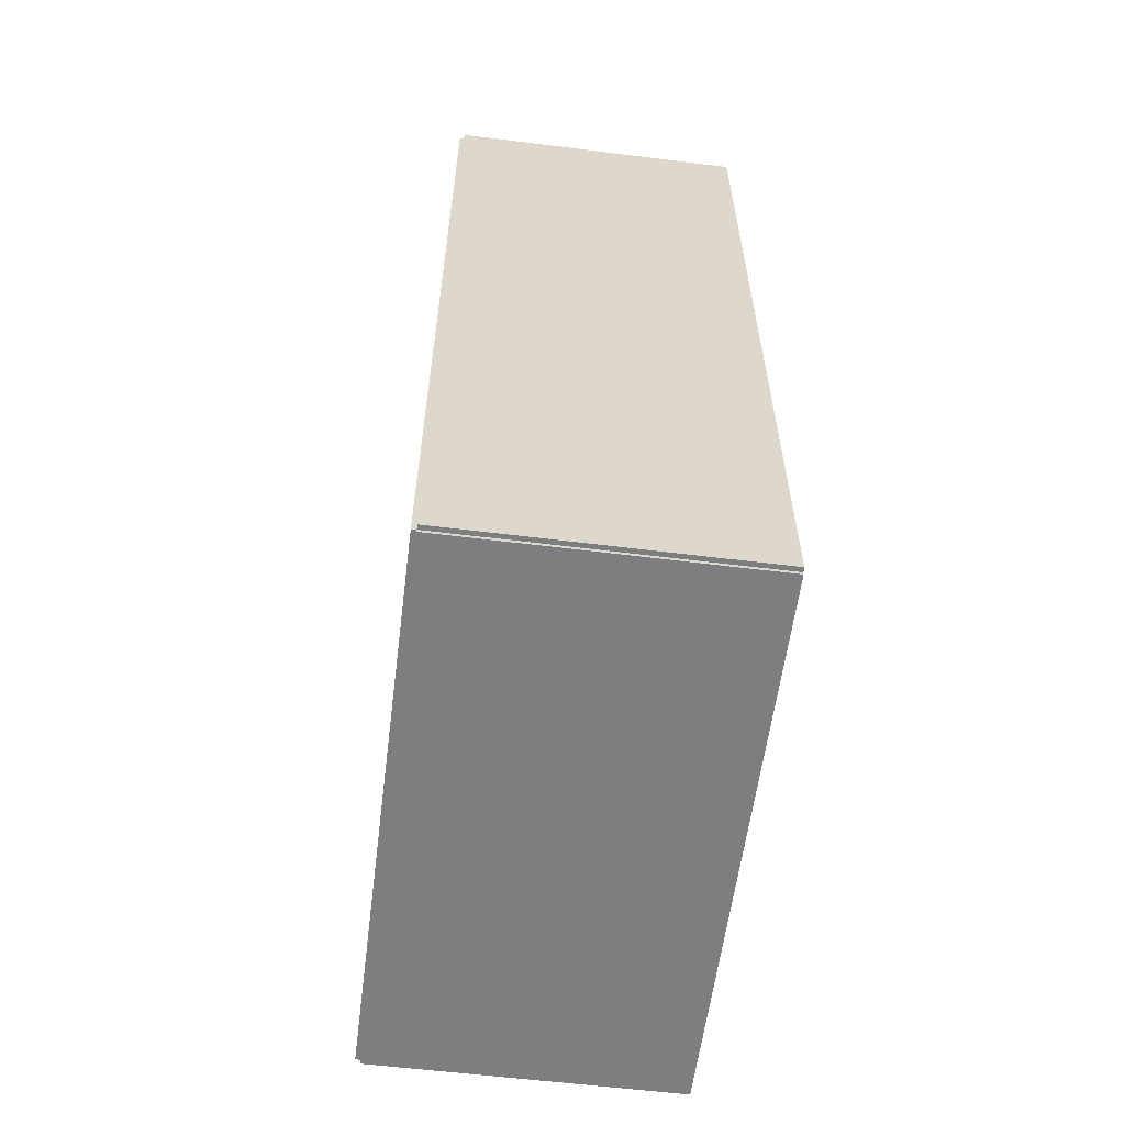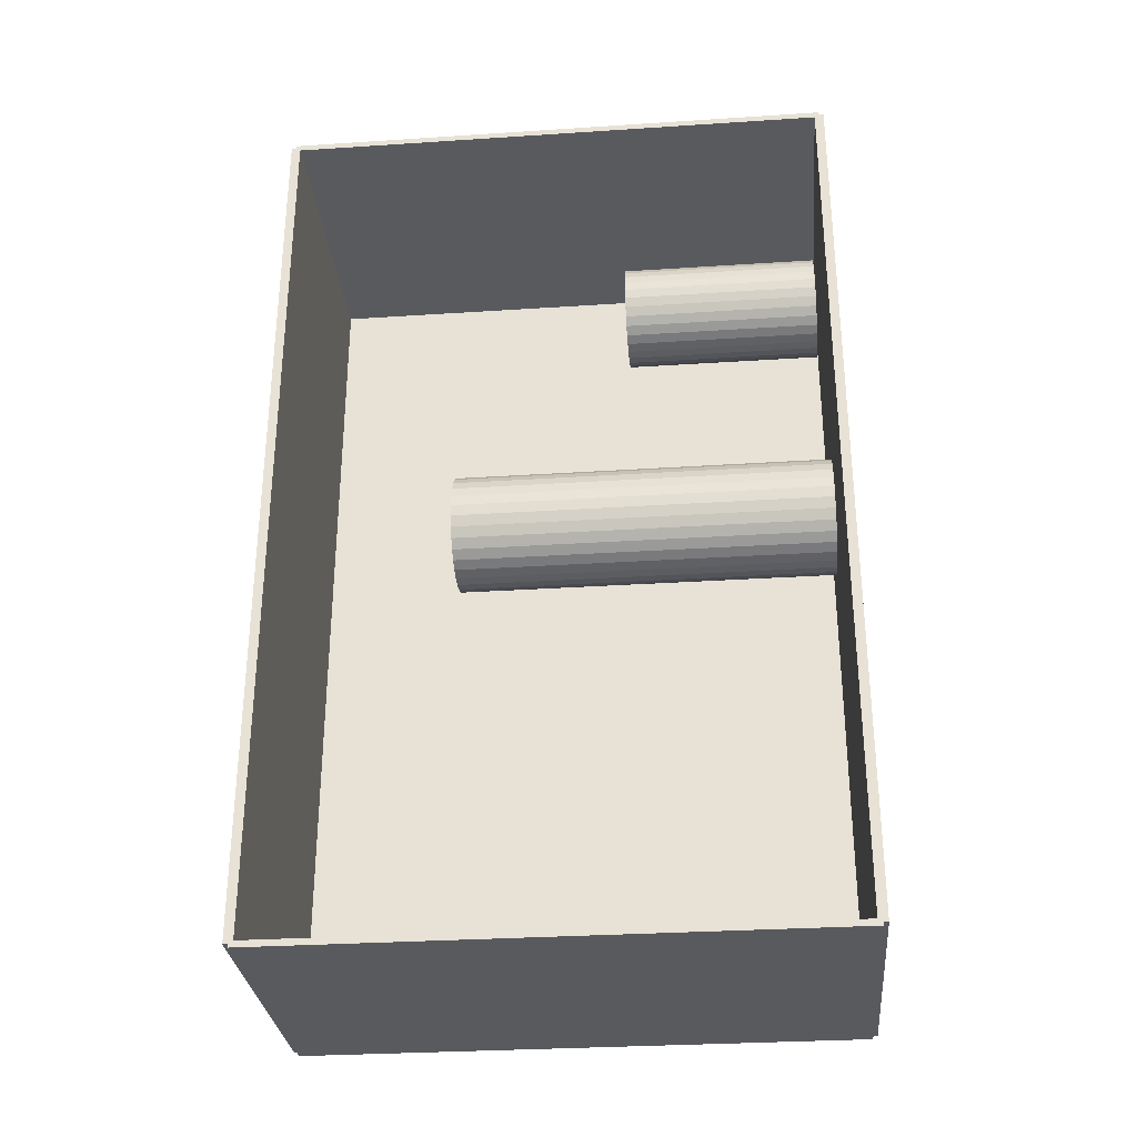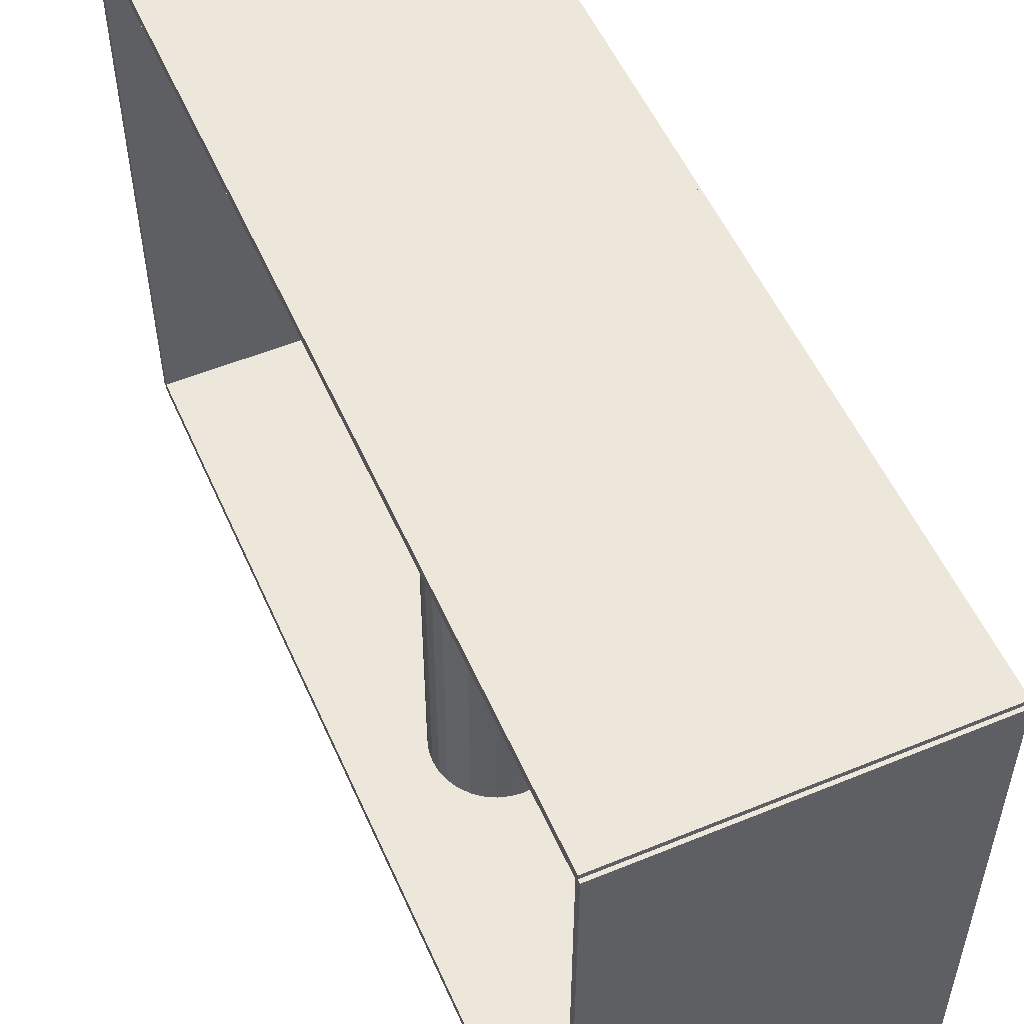
<metadata>
{"format":"obj","ext":"obj","renderer":"f3d","projection":"perspective","resolution":1024,"background":"white","views":[{"elev":-59.3,"azim":-7.3,"up":"+Y"},{"elev":-30.5,"azim":95.4,"up":"+Y"},{"elev":53.8,"azim":156.4,"up":"+Z"}]}
</metadata>
<code>
v -0.07625 -0.226 -0.002368
v -0.07625 -0.226 0.002368
v -0.07625 0.226 -0.002368
v -0.07625 0.226 0.002368
v 0.07625 -0.226 -0.002368
v 0.07625 -0.226 0.002368
v 0.07625 0.226 -0.002368
v 0.07625 0.226 0.002368
v -0.07388 -0.226 0
v -0.07861 -0.226 0
v -0.07388 0.226 0
v -0.07861 0.226 0
v -0.07388 -0.226 0.2812
v -0.07861 -0.226 0.2812
v -0.07388 0.226 0.2812
v -0.07861 0.226 0.2812
v -0.07625 0.2244 0.2812
v -0.07625 0.2276 0.2812
v -0.07625 0.2244 0
v -0.07625 0.2276 0
v 0.07625 0.2244 0.2812
v 0.07625 0.2276 0.2812
v 0.07625 0.2244 0
v 0.07625 0.2276 0
v -0.07625 -0.2244 0
v -0.07625 -0.2276 0
v -0.07625 -0.2244 0.2812
v -0.07625 -0.2276 0.2812
v 0.07625 -0.2244 0
v 0.07625 -0.2276 0
v 0.07625 -0.2244 0.2812
v 0.07625 -0.2276 0.2812
v -0.07625 -0.226 0.2789
v -0.07625 -0.226 0.2836
v -0.07625 0.226 0.2789
v -0.07625 0.226 0.2836
v 0.07625 -0.226 0.2789
v 0.07625 -0.226 0.2836
v 0.07625 0.226 0.2789
v 0.07625 0.226 0.2836
v -0.02489 0.1749 0.004735
v 0.002063 0.1749 0.004735
v 0.002063 0.1749 0.05686
v -0.02489 0.1749 0.05686
v 0.001545 0.1802 0.004735
v 0.001545 0.1802 0.05686
v 1.095e-05 0.1852 0.004735
v 1.095e-05 0.1852 0.05686
v -0.00248 0.1899 0.004735
v -0.00248 0.1899 0.05686
v -0.005832 0.194 0.004735
v -0.005832 0.194 0.05686
v -0.009917 0.1973 0.004735
v -0.009917 0.1973 0.05686
v -0.01458 0.1998 0.004735
v -0.01458 0.1998 0.05686
v -0.01963 0.2014 0.004735
v -0.01963 0.2014 0.05686
v -0.02489 0.2019 0.004735
v -0.02489 0.2019 0.05686
v -0.03015 0.2014 0.004735
v -0.03015 0.2014 0.05686
v -0.03521 0.1998 0.004735
v -0.03521 0.1998 0.05686
v -0.03987 0.1973 0.004735
v -0.03987 0.1973 0.05686
v -0.04395 0.194 0.004735
v -0.04395 0.194 0.05686
v -0.0473 0.1899 0.004735
v -0.0473 0.1899 0.05686
v -0.04979 0.1852 0.004735
v -0.04979 0.1852 0.05686
v -0.05133 0.1802 0.004735
v -0.05133 0.1802 0.05686
v -0.05185 0.1749 0.004735
v -0.05185 0.1749 0.05686
v -0.05133 0.1697 0.004735
v -0.05133 0.1697 0.05686
v -0.04979 0.1646 0.004735
v -0.04979 0.1646 0.05686
v -0.0473 0.1599 0.004735
v -0.0473 0.1599 0.05686
v -0.04395 0.1559 0.004735
v -0.04395 0.1559 0.05686
v -0.03987 0.1525 0.004735
v -0.03987 0.1525 0.05686
v -0.03521 0.15 0.004735
v -0.03521 0.15 0.05686
v -0.03015 0.1485 0.004735
v -0.03015 0.1485 0.05686
v -0.02489 0.148 0.004735
v -0.02489 0.148 0.05686
v -0.01963 0.1485 0.004735
v -0.01963 0.1485 0.05686
v -0.01458 0.15 0.004735
v -0.01458 0.15 0.05686
v -0.009917 0.1525 0.004735
v -0.009917 0.1525 0.05686
v -0.005832 0.1559 0.004735
v -0.005832 0.1559 0.05686
v -0.00248 0.1599 0.004735
v -0.00248 0.1599 0.05686
v 1.095e-05 0.1646 0.004735
v 1.095e-05 0.1646 0.05686
v 0.001545 0.1697 0.004735
v 0.001545 0.1697 0.05686
v -0.02489 0.1749 0.05686
v 0.002063 0.1749 0.05686
v 0.002063 0.1749 0.109
v -0.02489 0.1749 0.109
v 0.001545 0.1802 0.05686
v 0.001545 0.1802 0.109
v 1.095e-05 0.1852 0.05686
v 1.095e-05 0.1852 0.109
v -0.00248 0.1899 0.05686
v -0.00248 0.1899 0.109
v -0.005832 0.194 0.05686
v -0.005832 0.194 0.109
v -0.009917 0.1973 0.05686
v -0.009917 0.1973 0.109
v -0.01458 0.1998 0.05686
v -0.01458 0.1998 0.109
v -0.01963 0.2014 0.05686
v -0.01963 0.2014 0.109
v -0.02489 0.2019 0.05686
v -0.02489 0.2019 0.109
v -0.03015 0.2014 0.05686
v -0.03015 0.2014 0.109
v -0.03521 0.1998 0.05686
v -0.03521 0.1998 0.109
v -0.03987 0.1973 0.05686
v -0.03987 0.1973 0.109
v -0.04395 0.194 0.05686
v -0.04395 0.194 0.109
v -0.0473 0.1899 0.05686
v -0.0473 0.1899 0.109
v -0.04979 0.1852 0.05686
v -0.04979 0.1852 0.109
v -0.05133 0.1802 0.05686
v -0.05133 0.1802 0.109
v -0.05185 0.1749 0.05686
v -0.05185 0.1749 0.109
v -0.05133 0.1697 0.05686
v -0.05133 0.1697 0.109
v -0.04979 0.1646 0.05686
v -0.04979 0.1646 0.109
v -0.0473 0.1599 0.05686
v -0.0473 0.1599 0.109
v -0.04395 0.1559 0.05686
v -0.04395 0.1559 0.109
v -0.03987 0.1525 0.05686
v -0.03987 0.1525 0.109
v -0.03521 0.15 0.05686
v -0.03521 0.15 0.109
v -0.03015 0.1485 0.05686
v -0.03015 0.1485 0.109
v -0.02489 0.148 0.05686
v -0.02489 0.148 0.109
v -0.01963 0.1485 0.05686
v -0.01963 0.1485 0.109
v -0.01458 0.15 0.05686
v -0.01458 0.15 0.109
v -0.009917 0.1525 0.05686
v -0.009917 0.1525 0.109
v -0.005832 0.1559 0.05686
v -0.005832 0.1559 0.109
v -0.00248 0.1599 0.05686
v -0.00248 0.1599 0.109
v 1.095e-05 0.1646 0.05686
v 1.095e-05 0.1646 0.109
v 0.001545 0.1697 0.05686
v 0.001545 0.1697 0.109
v 0.0124 0.01465 0.004735
v 0.0417 0.01465 0.004735
v 0.0417 0.01465 0.1003
v 0.0124 0.01465 0.1003
v 0.04114 0.02036 0.004735
v 0.04114 0.02036 0.1003
v 0.03947 0.02586 0.004735
v 0.03947 0.02586 0.1003
v 0.03676 0.03092 0.004735
v 0.03676 0.03092 0.1003
v 0.03312 0.03536 0.004735
v 0.03312 0.03536 0.1003
v 0.02868 0.03901 0.004735
v 0.02868 0.03901 0.1003
v 0.02361 0.04172 0.004735
v 0.02361 0.04172 0.1003
v 0.01812 0.04338 0.004735
v 0.01812 0.04338 0.1003
v 0.0124 0.04395 0.004735
v 0.0124 0.04395 0.1003
v 0.006683 0.04338 0.004735
v 0.006683 0.04338 0.1003
v 0.001187 0.04172 0.004735
v 0.001187 0.04172 0.1003
v -0.003878 0.03901 0.004735
v -0.003878 0.03901 0.1003
v -0.008318 0.03536 0.004735
v -0.008318 0.03536 0.1003
v -0.01196 0.03092 0.004735
v -0.01196 0.03092 0.1003
v -0.01467 0.02586 0.004735
v -0.01467 0.02586 0.1003
v -0.01634 0.02036 0.004735
v -0.01634 0.02036 0.1003
v -0.0169 0.01465 0.004735
v -0.0169 0.01465 0.1003
v -0.01634 0.008931 0.004735
v -0.01634 0.008931 0.1003
v -0.01467 0.003435 0.004735
v -0.01467 0.003435 0.1003
v -0.01196 -0.001631 0.004735
v -0.01196 -0.001631 0.1003
v -0.008318 -0.006071 0.004735
v -0.008318 -0.006071 0.1003
v -0.003878 -0.009714 0.004735
v -0.003878 -0.009714 0.1003
v 0.001187 -0.01242 0.004735
v 0.001187 -0.01242 0.1003
v 0.006683 -0.01409 0.004735
v 0.006683 -0.01409 0.1003
v 0.0124 -0.01465 0.004735
v 0.0124 -0.01465 0.1003
v 0.01812 -0.01409 0.004735
v 0.01812 -0.01409 0.1003
v 0.02361 -0.01242 0.004735
v 0.02361 -0.01242 0.1003
v 0.02868 -0.009714 0.004735
v 0.02868 -0.009714 0.1003
v 0.03312 -0.006071 0.004735
v 0.03312 -0.006071 0.1003
v 0.03676 -0.001631 0.004735
v 0.03676 -0.001631 0.1003
v 0.03947 0.003435 0.004735
v 0.03947 0.003435 0.1003
v 0.04114 0.008931 0.004735
v 0.04114 0.008931 0.1003
v 0.0124 0.01465 0.1003
v 0.0417 0.01465 0.1003
v 0.0417 0.01465 0.1958
v 0.0124 0.01465 0.1958
v 0.04114 0.02036 0.1003
v 0.04114 0.02036 0.1958
v 0.03947 0.02586 0.1003
v 0.03947 0.02586 0.1958
v 0.03676 0.03092 0.1003
v 0.03676 0.03092 0.1958
v 0.03312 0.03536 0.1003
v 0.03312 0.03536 0.1958
v 0.02868 0.03901 0.1003
v 0.02868 0.03901 0.1958
v 0.02361 0.04172 0.1003
v 0.02361 0.04172 0.1958
v 0.01812 0.04338 0.1003
v 0.01812 0.04338 0.1958
v 0.0124 0.04395 0.1003
v 0.0124 0.04395 0.1958
v 0.006683 0.04338 0.1003
v 0.006683 0.04338 0.1958
v 0.001187 0.04172 0.1003
v 0.001187 0.04172 0.1958
v -0.003878 0.03901 0.1003
v -0.003878 0.03901 0.1958
v -0.008318 0.03536 0.1003
v -0.008318 0.03536 0.1958
v -0.01196 0.03092 0.1003
v -0.01196 0.03092 0.1958
v -0.01467 0.02586 0.1003
v -0.01467 0.02586 0.1958
v -0.01634 0.02036 0.1003
v -0.01634 0.02036 0.1958
v -0.0169 0.01465 0.1003
v -0.0169 0.01465 0.1958
v -0.01634 0.008931 0.1003
v -0.01634 0.008931 0.1958
v -0.01467 0.003435 0.1003
v -0.01467 0.003435 0.1958
v -0.01196 -0.001631 0.1003
v -0.01196 -0.001631 0.1958
v -0.008318 -0.006071 0.1003
v -0.008318 -0.006071 0.1958
v -0.003878 -0.009714 0.1003
v -0.003878 -0.009714 0.1958
v 0.001187 -0.01242 0.1003
v 0.001187 -0.01242 0.1958
v 0.006683 -0.01409 0.1003
v 0.006683 -0.01409 0.1958
v 0.0124 -0.01465 0.1003
v 0.0124 -0.01465 0.1958
v 0.01812 -0.01409 0.1003
v 0.01812 -0.01409 0.1958
v 0.02361 -0.01242 0.1003
v 0.02361 -0.01242 0.1958
v 0.02868 -0.009714 0.1003
v 0.02868 -0.009714 0.1958
v 0.03312 -0.006071 0.1003
v 0.03312 -0.006071 0.1958
v 0.03676 -0.001631 0.1003
v 0.03676 -0.001631 0.1958
v 0.03947 0.003435 0.1003
v 0.03947 0.003435 0.1958
v 0.04114 0.008931 0.1003
v 0.04114 0.008931 0.1958
f 2 4 1
f 5 2 1
f 1 4 3
f 3 5 1
f 2 8 4
f 6 2 5
f 6 8 2
f 4 8 3
f 7 5 3
f 3 8 7
f 7 6 5
f 8 6 7
f 10 12 9
f 13 10 9
f 9 12 11
f 11 13 9
f 10 16 12
f 14 10 13
f 14 16 10
f 12 16 11
f 15 13 11
f 11 16 15
f 15 14 13
f 16 14 15
f 18 20 17
f 21 18 17
f 17 20 19
f 19 21 17
f 18 24 20
f 22 18 21
f 22 24 18
f 20 24 19
f 23 21 19
f 19 24 23
f 23 22 21
f 24 22 23
f 26 28 25
f 29 26 25
f 25 28 27
f 27 29 25
f 26 32 28
f 30 26 29
f 30 32 26
f 28 32 27
f 31 29 27
f 27 32 31
f 31 30 29
f 32 30 31
f 34 36 33
f 37 34 33
f 33 36 35
f 35 37 33
f 34 40 36
f 38 34 37
f 38 40 34
f 36 40 35
f 39 37 35
f 35 40 39
f 39 38 37
f 40 38 39
f 42 41 45
f 42 45 43
f 43 45 46
f 43 46 44
f 45 41 47
f 45 47 46
f 46 47 48
f 46 48 44
f 47 41 49
f 47 49 48
f 48 49 50
f 48 50 44
f 49 41 51
f 49 51 50
f 50 51 52
f 50 52 44
f 51 41 53
f 51 53 52
f 52 53 54
f 52 54 44
f 53 41 55
f 53 55 54
f 54 55 56
f 54 56 44
f 55 41 57
f 55 57 56
f 56 57 58
f 56 58 44
f 57 41 59
f 57 59 58
f 58 59 60
f 58 60 44
f 59 41 61
f 59 61 60
f 60 61 62
f 60 62 44
f 61 41 63
f 61 63 62
f 62 63 64
f 62 64 44
f 63 41 65
f 63 65 64
f 64 65 66
f 64 66 44
f 65 41 67
f 65 67 66
f 66 67 68
f 66 68 44
f 67 41 69
f 67 69 68
f 68 69 70
f 68 70 44
f 69 41 71
f 69 71 70
f 70 71 72
f 70 72 44
f 71 41 73
f 71 73 72
f 72 73 74
f 72 74 44
f 73 41 75
f 73 75 74
f 74 75 76
f 74 76 44
f 75 41 77
f 75 77 76
f 76 77 78
f 76 78 44
f 77 41 79
f 77 79 78
f 78 79 80
f 78 80 44
f 79 41 81
f 79 81 80
f 80 81 82
f 80 82 44
f 81 41 83
f 81 83 82
f 82 83 84
f 82 84 44
f 83 41 85
f 83 85 84
f 84 85 86
f 84 86 44
f 85 41 87
f 85 87 86
f 86 87 88
f 86 88 44
f 87 41 89
f 87 89 88
f 88 89 90
f 88 90 44
f 89 41 91
f 89 91 90
f 90 91 92
f 90 92 44
f 91 41 93
f 91 93 92
f 92 93 94
f 92 94 44
f 93 41 95
f 93 95 94
f 94 95 96
f 94 96 44
f 95 41 97
f 95 97 96
f 96 97 98
f 96 98 44
f 97 41 99
f 97 99 98
f 98 99 100
f 98 100 44
f 99 41 101
f 99 101 100
f 100 101 102
f 100 102 44
f 101 41 103
f 101 103 102
f 102 103 104
f 102 104 44
f 103 41 105
f 103 105 104
f 104 105 106
f 104 106 44
f 105 41 42
f 105 42 106
f 106 42 43
f 106 43 44
f 108 107 111
f 108 111 109
f 109 111 112
f 109 112 110
f 111 107 113
f 111 113 112
f 112 113 114
f 112 114 110
f 113 107 115
f 113 115 114
f 114 115 116
f 114 116 110
f 115 107 117
f 115 117 116
f 116 117 118
f 116 118 110
f 117 107 119
f 117 119 118
f 118 119 120
f 118 120 110
f 119 107 121
f 119 121 120
f 120 121 122
f 120 122 110
f 121 107 123
f 121 123 122
f 122 123 124
f 122 124 110
f 123 107 125
f 123 125 124
f 124 125 126
f 124 126 110
f 125 107 127
f 125 127 126
f 126 127 128
f 126 128 110
f 127 107 129
f 127 129 128
f 128 129 130
f 128 130 110
f 129 107 131
f 129 131 130
f 130 131 132
f 130 132 110
f 131 107 133
f 131 133 132
f 132 133 134
f 132 134 110
f 133 107 135
f 133 135 134
f 134 135 136
f 134 136 110
f 135 107 137
f 135 137 136
f 136 137 138
f 136 138 110
f 137 107 139
f 137 139 138
f 138 139 140
f 138 140 110
f 139 107 141
f 139 141 140
f 140 141 142
f 140 142 110
f 141 107 143
f 141 143 142
f 142 143 144
f 142 144 110
f 143 107 145
f 143 145 144
f 144 145 146
f 144 146 110
f 145 107 147
f 145 147 146
f 146 147 148
f 146 148 110
f 147 107 149
f 147 149 148
f 148 149 150
f 148 150 110
f 149 107 151
f 149 151 150
f 150 151 152
f 150 152 110
f 151 107 153
f 151 153 152
f 152 153 154
f 152 154 110
f 153 107 155
f 153 155 154
f 154 155 156
f 154 156 110
f 155 107 157
f 155 157 156
f 156 157 158
f 156 158 110
f 157 107 159
f 157 159 158
f 158 159 160
f 158 160 110
f 159 107 161
f 159 161 160
f 160 161 162
f 160 162 110
f 161 107 163
f 161 163 162
f 162 163 164
f 162 164 110
f 163 107 165
f 163 165 164
f 164 165 166
f 164 166 110
f 165 107 167
f 165 167 166
f 166 167 168
f 166 168 110
f 167 107 169
f 167 169 168
f 168 169 170
f 168 170 110
f 169 107 171
f 169 171 170
f 170 171 172
f 170 172 110
f 171 107 108
f 171 108 172
f 172 108 109
f 172 109 110
f 174 173 177
f 174 177 175
f 175 177 178
f 175 178 176
f 177 173 179
f 177 179 178
f 178 179 180
f 178 180 176
f 179 173 181
f 179 181 180
f 180 181 182
f 180 182 176
f 181 173 183
f 181 183 182
f 182 183 184
f 182 184 176
f 183 173 185
f 183 185 184
f 184 185 186
f 184 186 176
f 185 173 187
f 185 187 186
f 186 187 188
f 186 188 176
f 187 173 189
f 187 189 188
f 188 189 190
f 188 190 176
f 189 173 191
f 189 191 190
f 190 191 192
f 190 192 176
f 191 173 193
f 191 193 192
f 192 193 194
f 192 194 176
f 193 173 195
f 193 195 194
f 194 195 196
f 194 196 176
f 195 173 197
f 195 197 196
f 196 197 198
f 196 198 176
f 197 173 199
f 197 199 198
f 198 199 200
f 198 200 176
f 199 173 201
f 199 201 200
f 200 201 202
f 200 202 176
f 201 173 203
f 201 203 202
f 202 203 204
f 202 204 176
f 203 173 205
f 203 205 204
f 204 205 206
f 204 206 176
f 205 173 207
f 205 207 206
f 206 207 208
f 206 208 176
f 207 173 209
f 207 209 208
f 208 209 210
f 208 210 176
f 209 173 211
f 209 211 210
f 210 211 212
f 210 212 176
f 211 173 213
f 211 213 212
f 212 213 214
f 212 214 176
f 213 173 215
f 213 215 214
f 214 215 216
f 214 216 176
f 215 173 217
f 215 217 216
f 216 217 218
f 216 218 176
f 217 173 219
f 217 219 218
f 218 219 220
f 218 220 176
f 219 173 221
f 219 221 220
f 220 221 222
f 220 222 176
f 221 173 223
f 221 223 222
f 222 223 224
f 222 224 176
f 223 173 225
f 223 225 224
f 224 225 226
f 224 226 176
f 225 173 227
f 225 227 226
f 226 227 228
f 226 228 176
f 227 173 229
f 227 229 228
f 228 229 230
f 228 230 176
f 229 173 231
f 229 231 230
f 230 231 232
f 230 232 176
f 231 173 233
f 231 233 232
f 232 233 234
f 232 234 176
f 233 173 235
f 233 235 234
f 234 235 236
f 234 236 176
f 235 173 237
f 235 237 236
f 236 237 238
f 236 238 176
f 237 173 174
f 237 174 238
f 238 174 175
f 238 175 176
f 240 239 243
f 240 243 241
f 241 243 244
f 241 244 242
f 243 239 245
f 243 245 244
f 244 245 246
f 244 246 242
f 245 239 247
f 245 247 246
f 246 247 248
f 246 248 242
f 247 239 249
f 247 249 248
f 248 249 250
f 248 250 242
f 249 239 251
f 249 251 250
f 250 251 252
f 250 252 242
f 251 239 253
f 251 253 252
f 252 253 254
f 252 254 242
f 253 239 255
f 253 255 254
f 254 255 256
f 254 256 242
f 255 239 257
f 255 257 256
f 256 257 258
f 256 258 242
f 257 239 259
f 257 259 258
f 258 259 260
f 258 260 242
f 259 239 261
f 259 261 260
f 260 261 262
f 260 262 242
f 261 239 263
f 261 263 262
f 262 263 264
f 262 264 242
f 263 239 265
f 263 265 264
f 264 265 266
f 264 266 242
f 265 239 267
f 265 267 266
f 266 267 268
f 266 268 242
f 267 239 269
f 267 269 268
f 268 269 270
f 268 270 242
f 269 239 271
f 269 271 270
f 270 271 272
f 270 272 242
f 271 239 273
f 271 273 272
f 272 273 274
f 272 274 242
f 273 239 275
f 273 275 274
f 274 275 276
f 274 276 242
f 275 239 277
f 275 277 276
f 276 277 278
f 276 278 242
f 277 239 279
f 277 279 278
f 278 279 280
f 278 280 242
f 279 239 281
f 279 281 280
f 280 281 282
f 280 282 242
f 281 239 283
f 281 283 282
f 282 283 284
f 282 284 242
f 283 239 285
f 283 285 284
f 284 285 286
f 284 286 242
f 285 239 287
f 285 287 286
f 286 287 288
f 286 288 242
f 287 239 289
f 287 289 288
f 288 289 290
f 288 290 242
f 289 239 291
f 289 291 290
f 290 291 292
f 290 292 242
f 291 239 293
f 291 293 292
f 292 293 294
f 292 294 242
f 293 239 295
f 293 295 294
f 294 295 296
f 294 296 242
f 295 239 297
f 295 297 296
f 296 297 298
f 296 298 242
f 297 239 299
f 297 299 298
f 298 299 300
f 298 300 242
f 299 239 301
f 299 301 300
f 300 301 302
f 300 302 242
f 301 239 303
f 301 303 302
f 302 303 304
f 302 304 242
f 303 239 240
f 303 240 304
f 304 240 241
f 304 241 242

</code>
